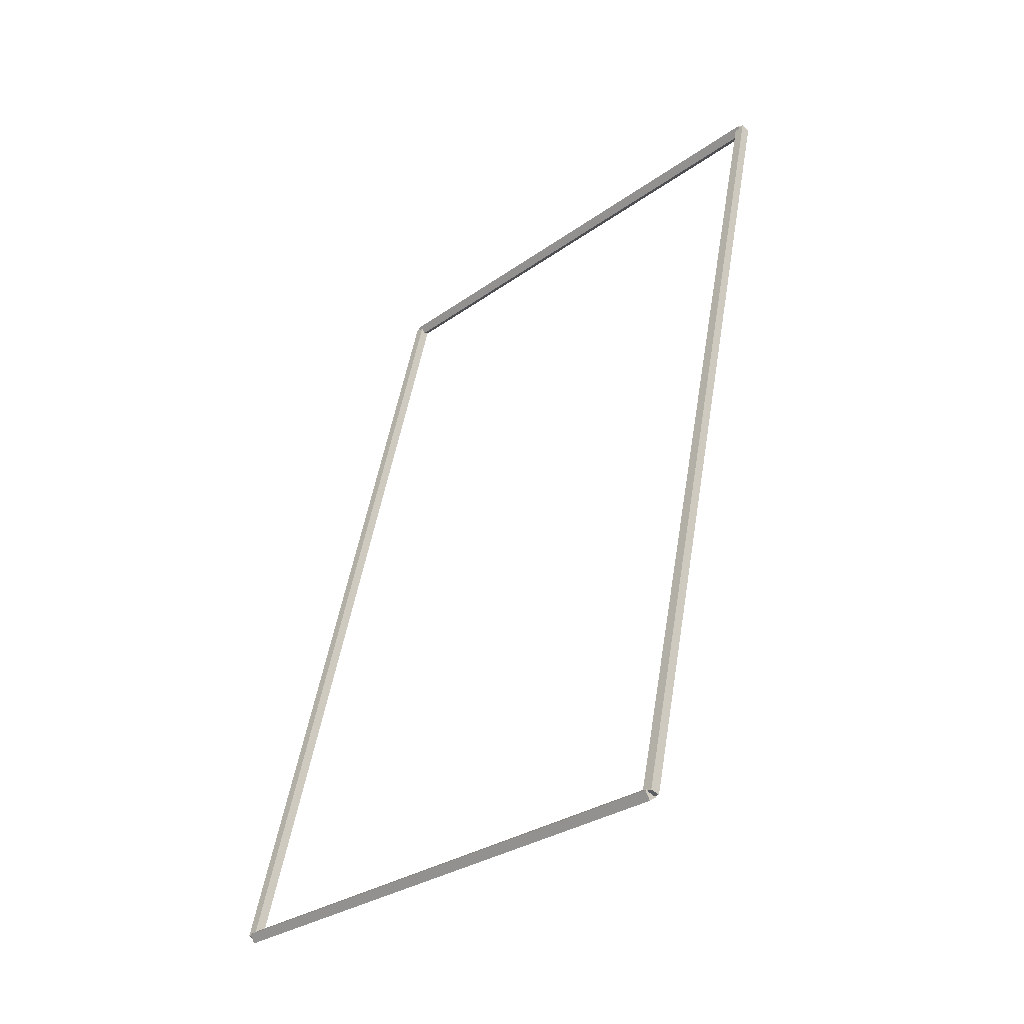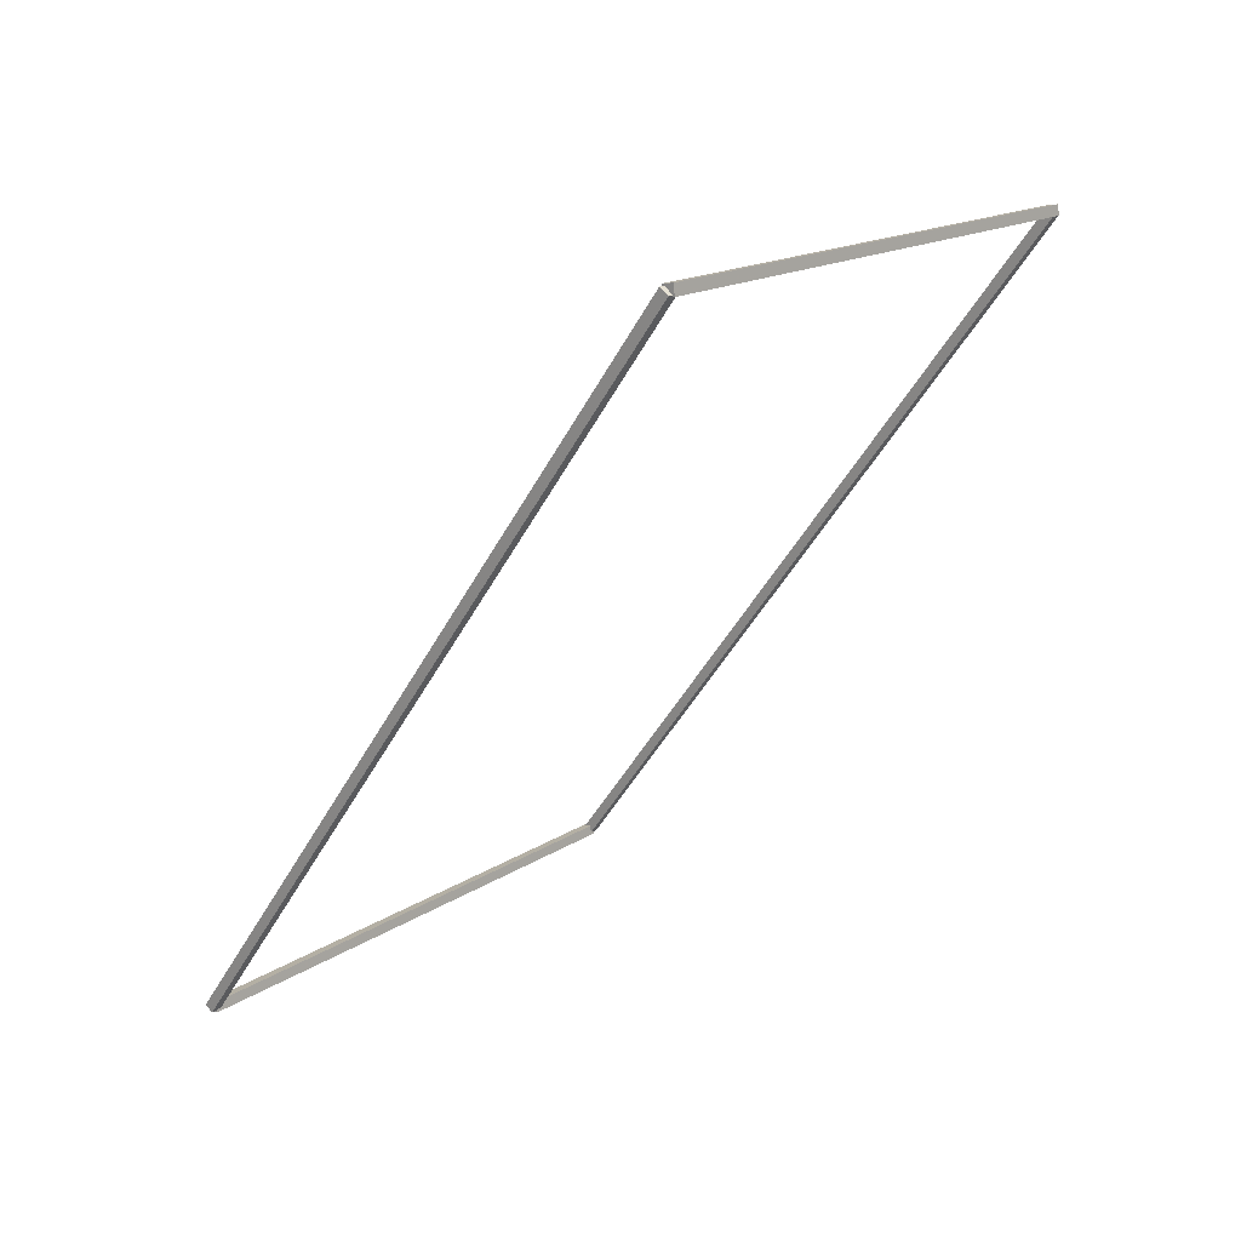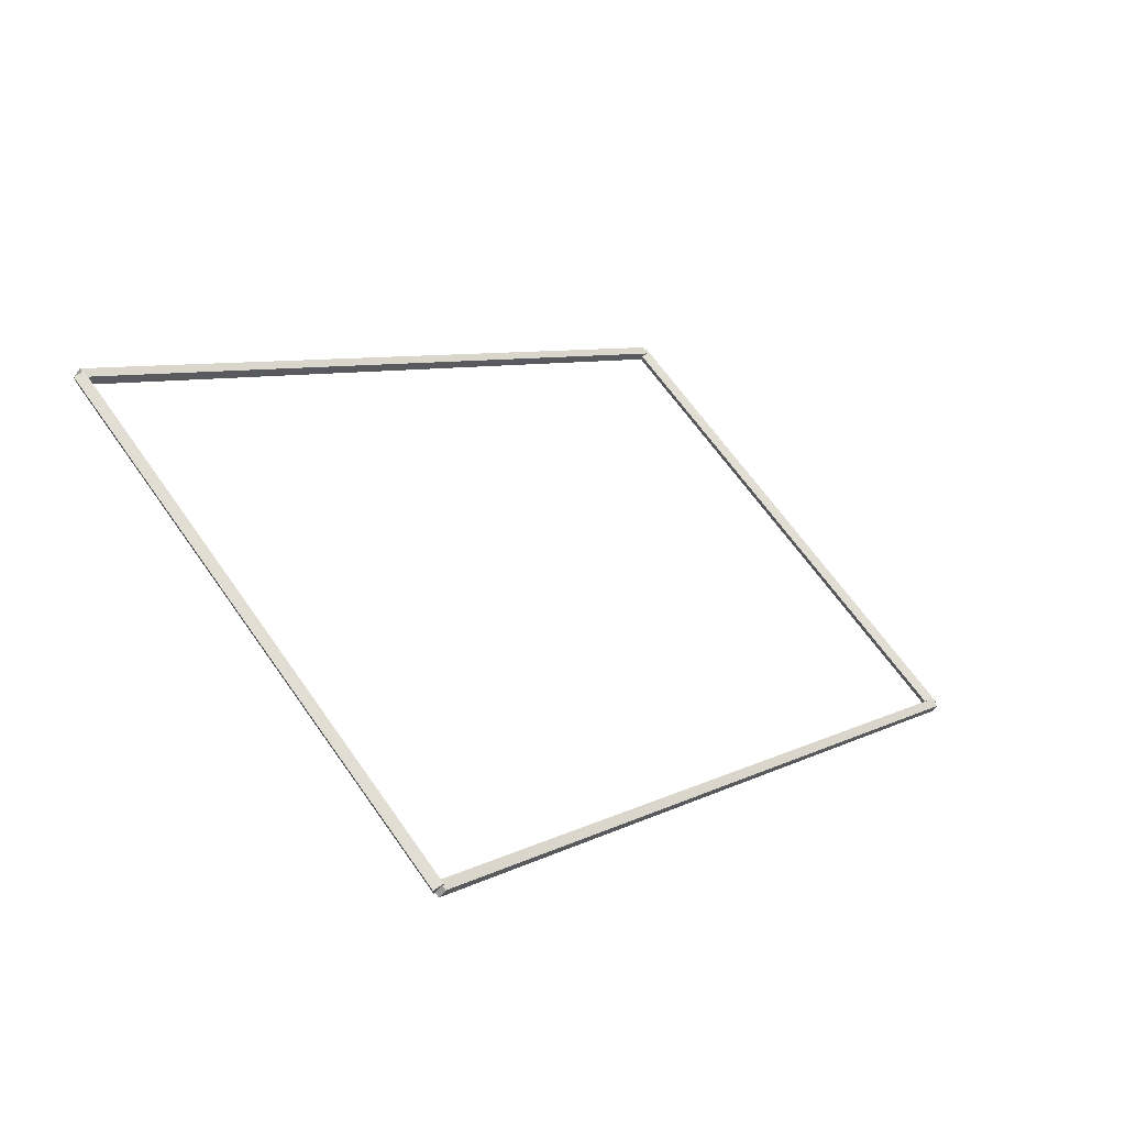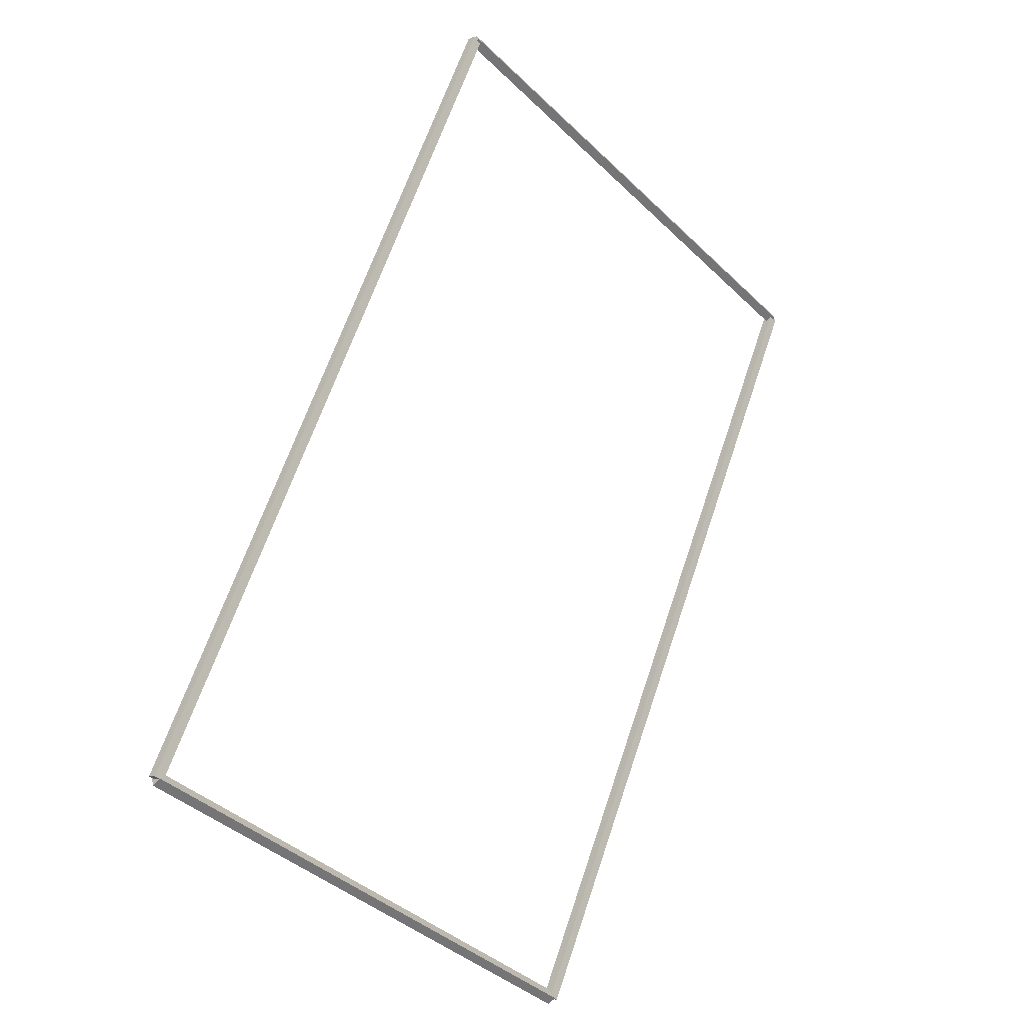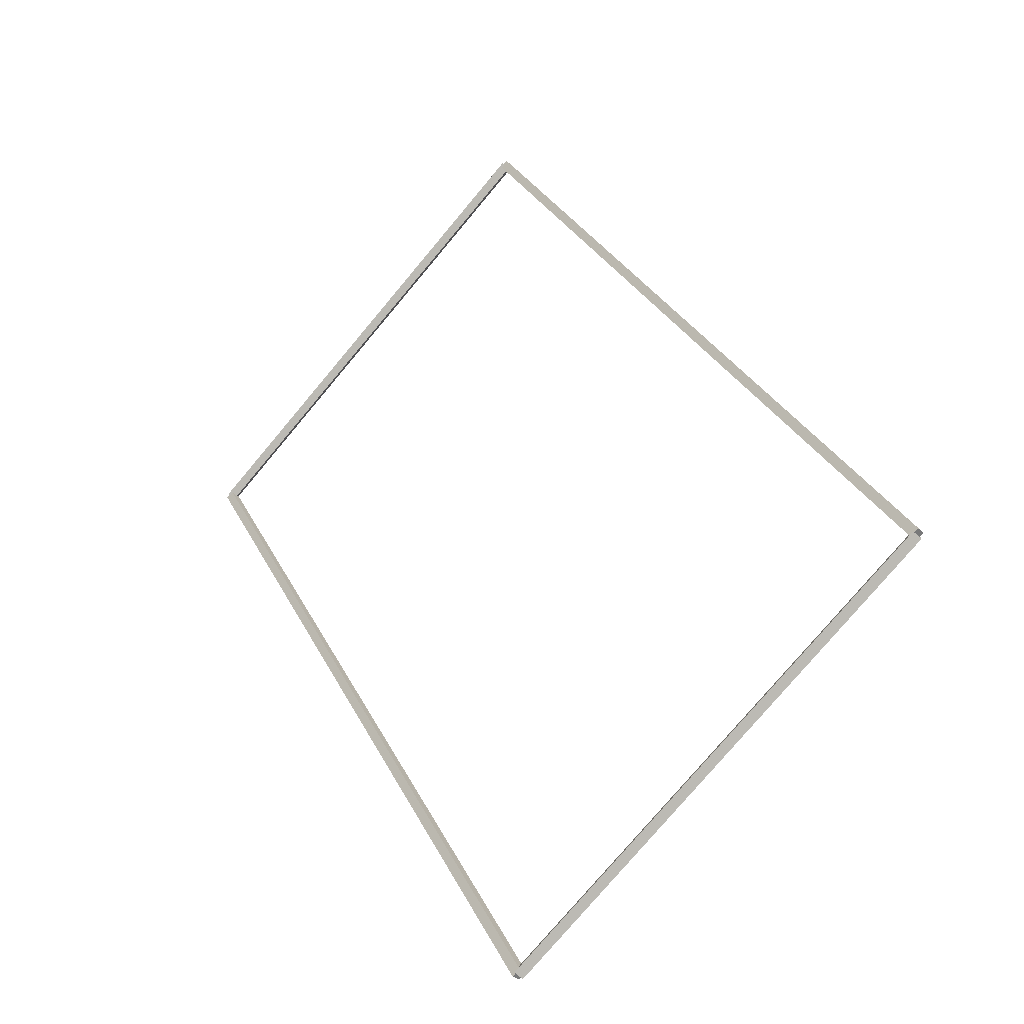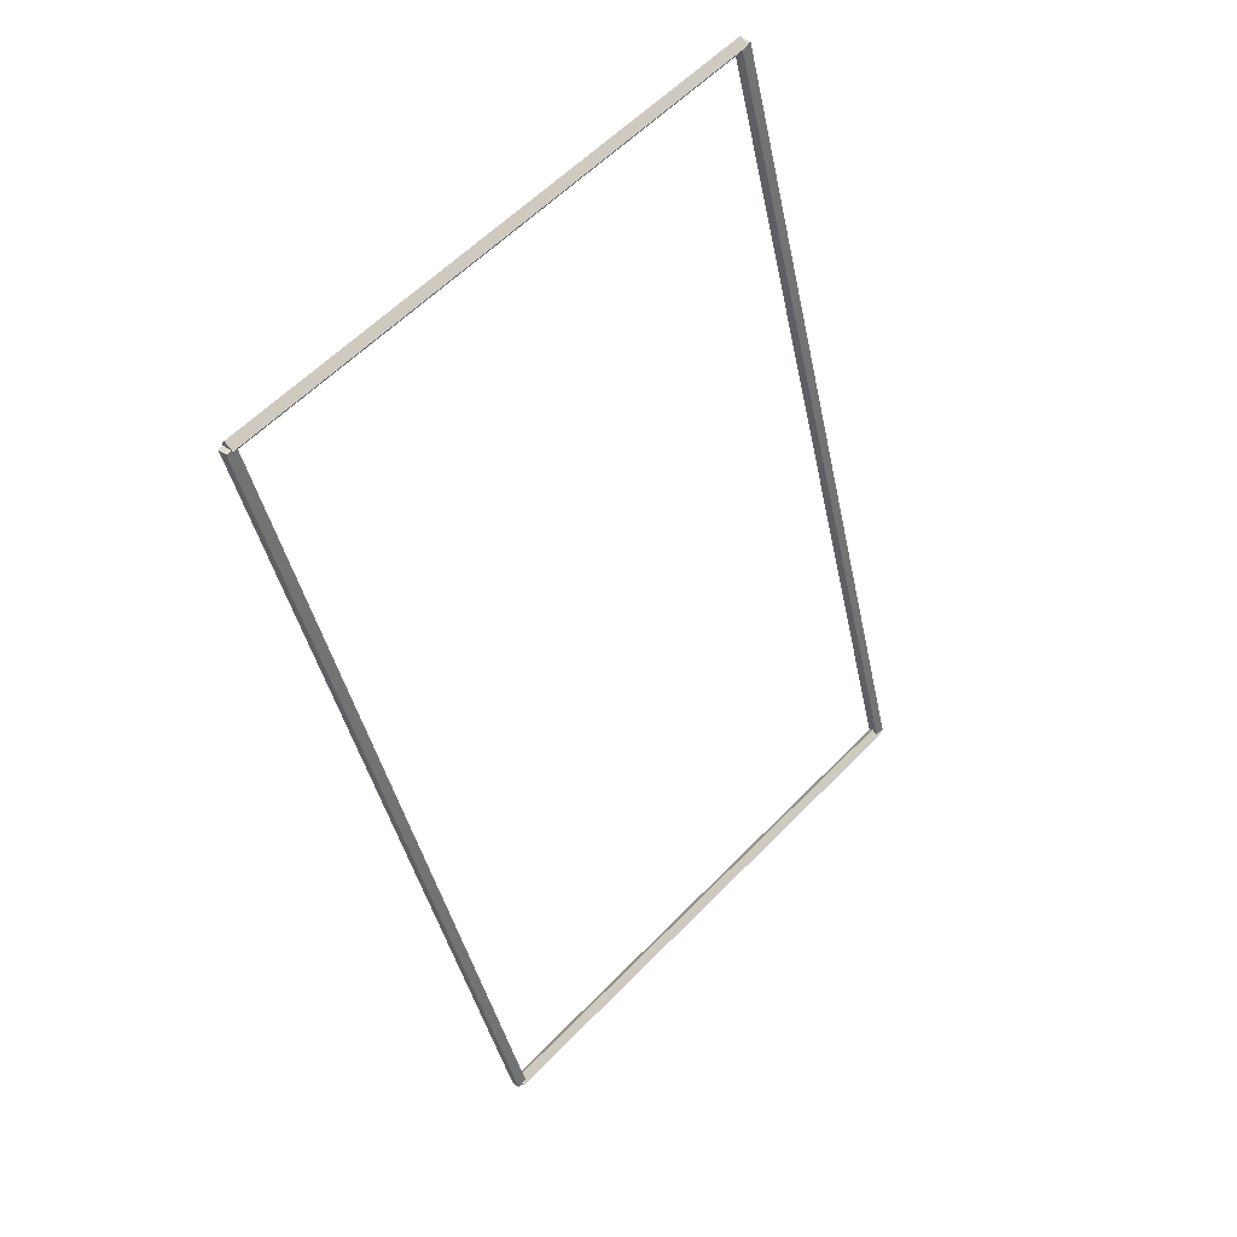
<metadata>
{"format":"obj","ext":"obj","renderer":"f3d","projection":"perspective","resolution":1024,"background":"white","views":[{"elev":50.4,"azim":99.4,"up":"+Z"},{"elev":-47.8,"azim":62.6,"up":"+Z"},{"elev":7.3,"azim":-55.1,"up":"+Z"},{"elev":64.8,"azim":108.6,"up":"+Y"},{"elev":33.7,"azim":-114.3,"up":"+Y"},{"elev":-42.0,"azim":101.7,"up":"+Z"}]}
</metadata>
<code>
g layer_boundary_0_12_12
v 12.7 45.38 7.75e-07
v 12.7 45.28 0.1
v 12.7 45.18 7.75e-07
v 12.7 45.28 -0.1
v 0 45.38 7.75e-07
v 0 45.28 0.1
v 0 45.18 7.75e-07
v 0 45.28 -0.1
f 1 2 3 4
f 6 2 1 5
f 5 1 4 8
f 6 5 8 7
f 8 4 3 7
f 7 3 2 6
g layer_boundary_0_12_12
v 12.8 50.8 5.515
v 12.7 50.87 5.445
v 12.6 50.8 5.515
v 12.7 50.73 5.586
v 12.8 45.28 9.537e-07
v 12.7 45.36 -0.07071
v 12.6 45.28 9.537e-07
v 12.7 45.21 0.07071
f 9 10 11 12
f 14 10 9 13
f 13 9 12 16
f 14 13 16 15
f 16 12 11 15
f 15 11 10 14
g layer_boundary_0_12_12
v 0 50.9 5.515
v 0 50.8 5.415
v 0 50.7 5.515
v 0 50.8 5.615
v 12.7 50.9 5.515
v 12.7 50.8 5.415
v 12.7 50.7 5.515
v 12.7 50.8 5.615
f 17 18 19 20
f 22 18 17 21
f 21 17 20 24
f 22 21 24 23
f 24 20 19 23
f 23 19 18 22
g layer_boundary_0_12_12
v 0.1 45.28 9.537e-07
v -1.021e-14 45.21 0.07071
v -0.1 45.28 9.537e-07
v 3.109e-14 45.36 -0.07071
v 0.1 50.8 5.515
v -1.021e-14 50.73 5.586
v -0.1 50.8 5.515
v 3.109e-14 50.87 5.445
f 25 26 27 28
f 30 26 25 29
f 29 25 28 32
f 30 29 32 31
f 32 28 27 31
f 31 27 26 30

</code>
